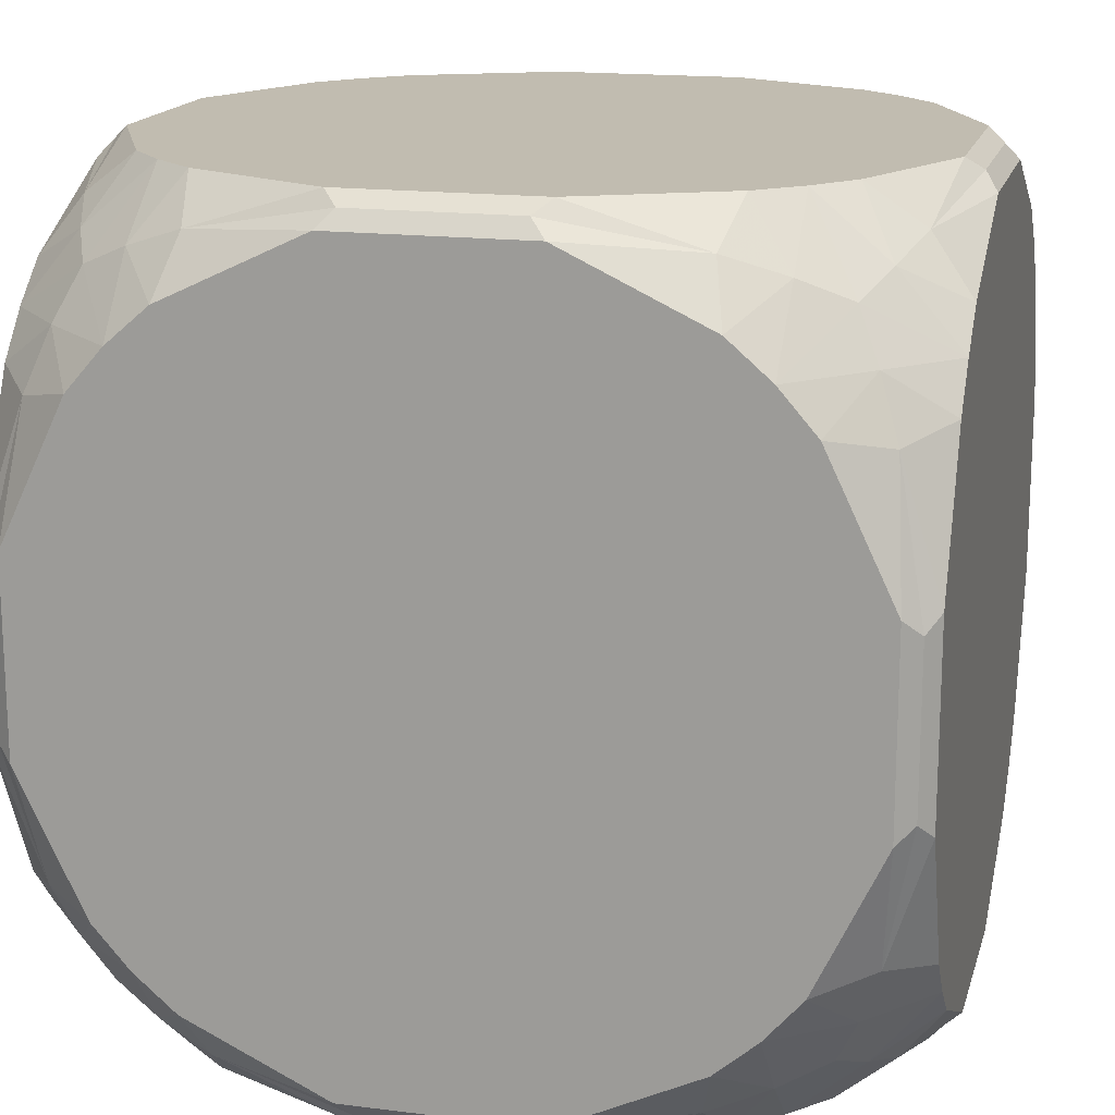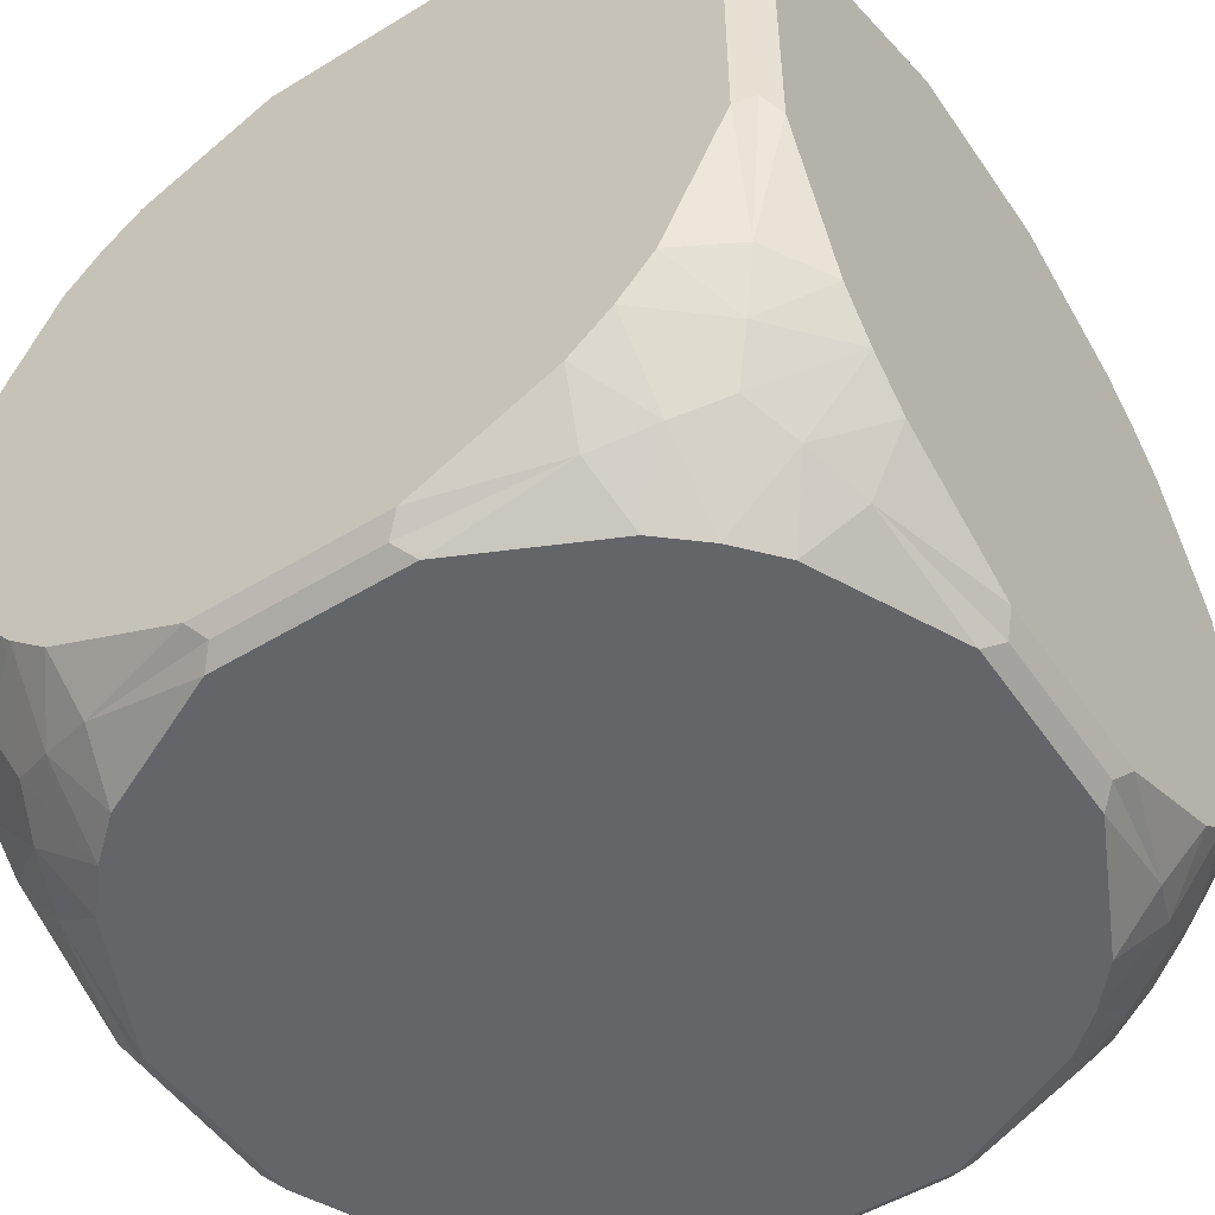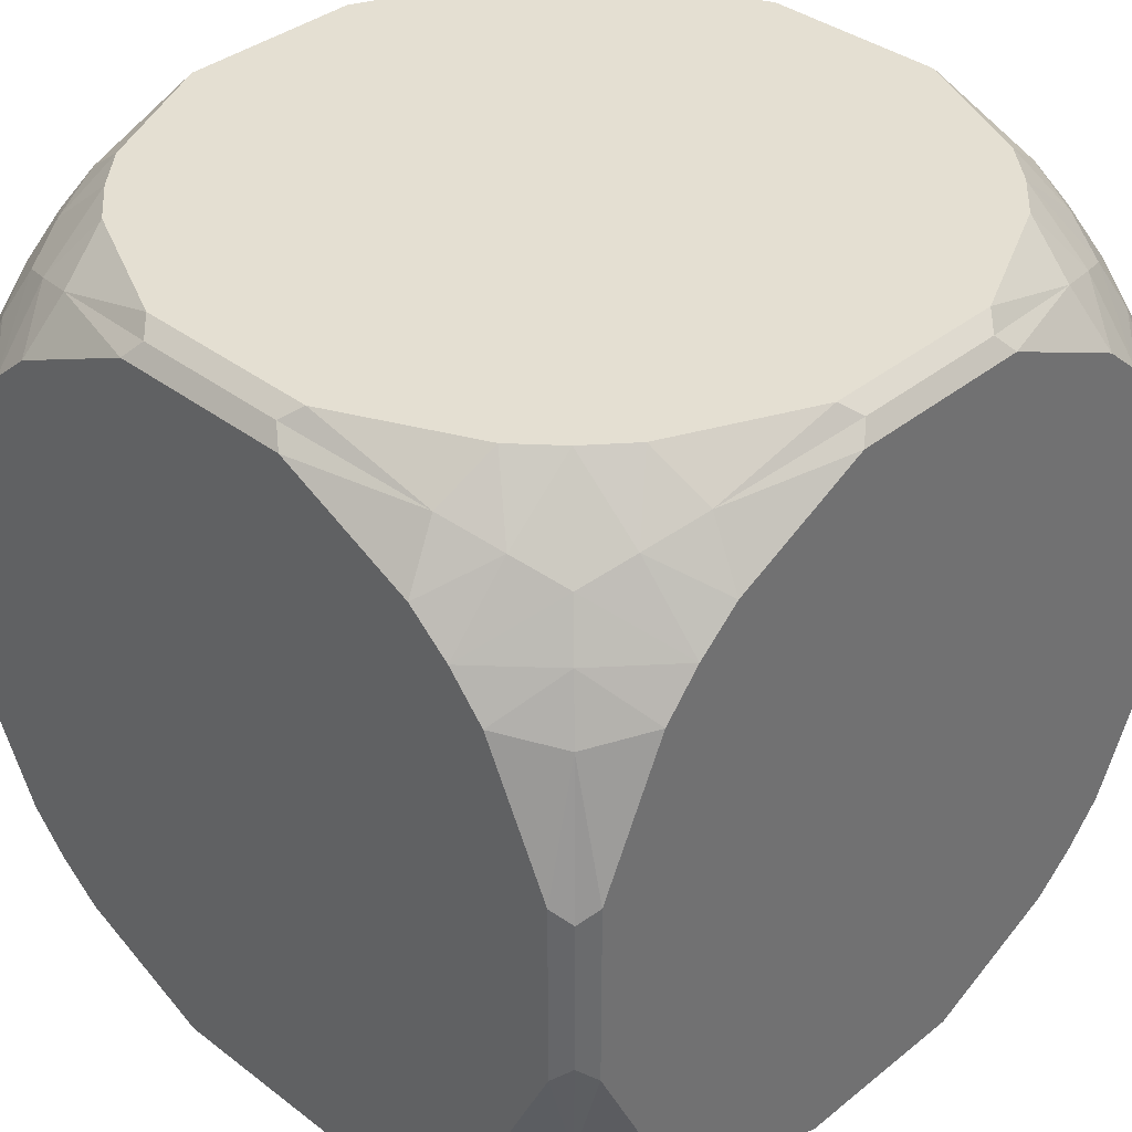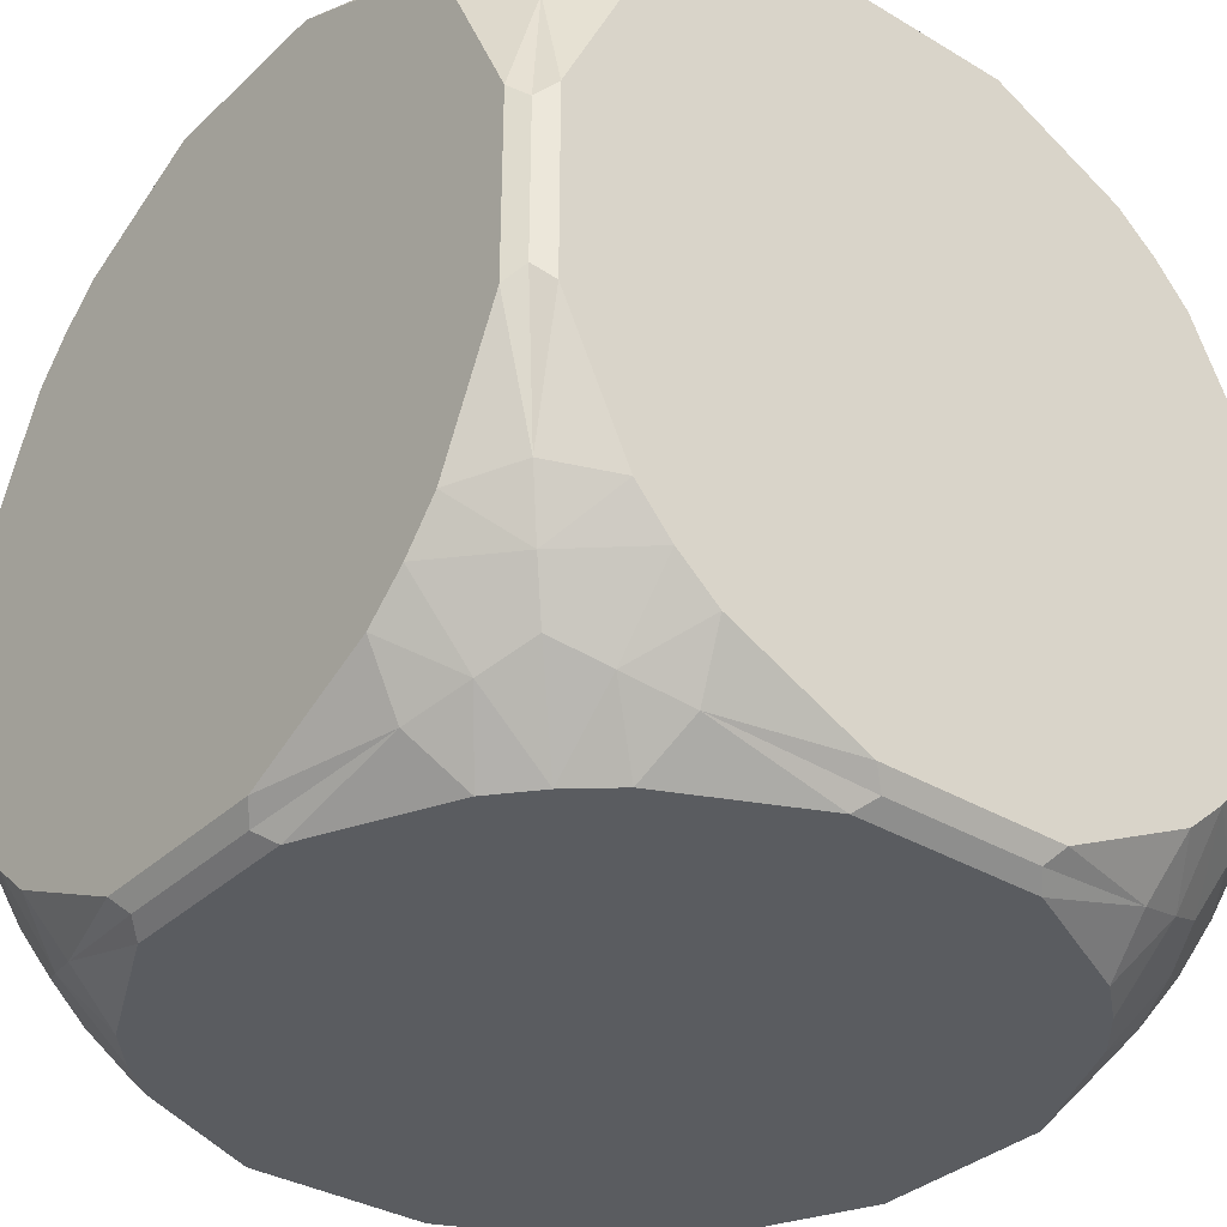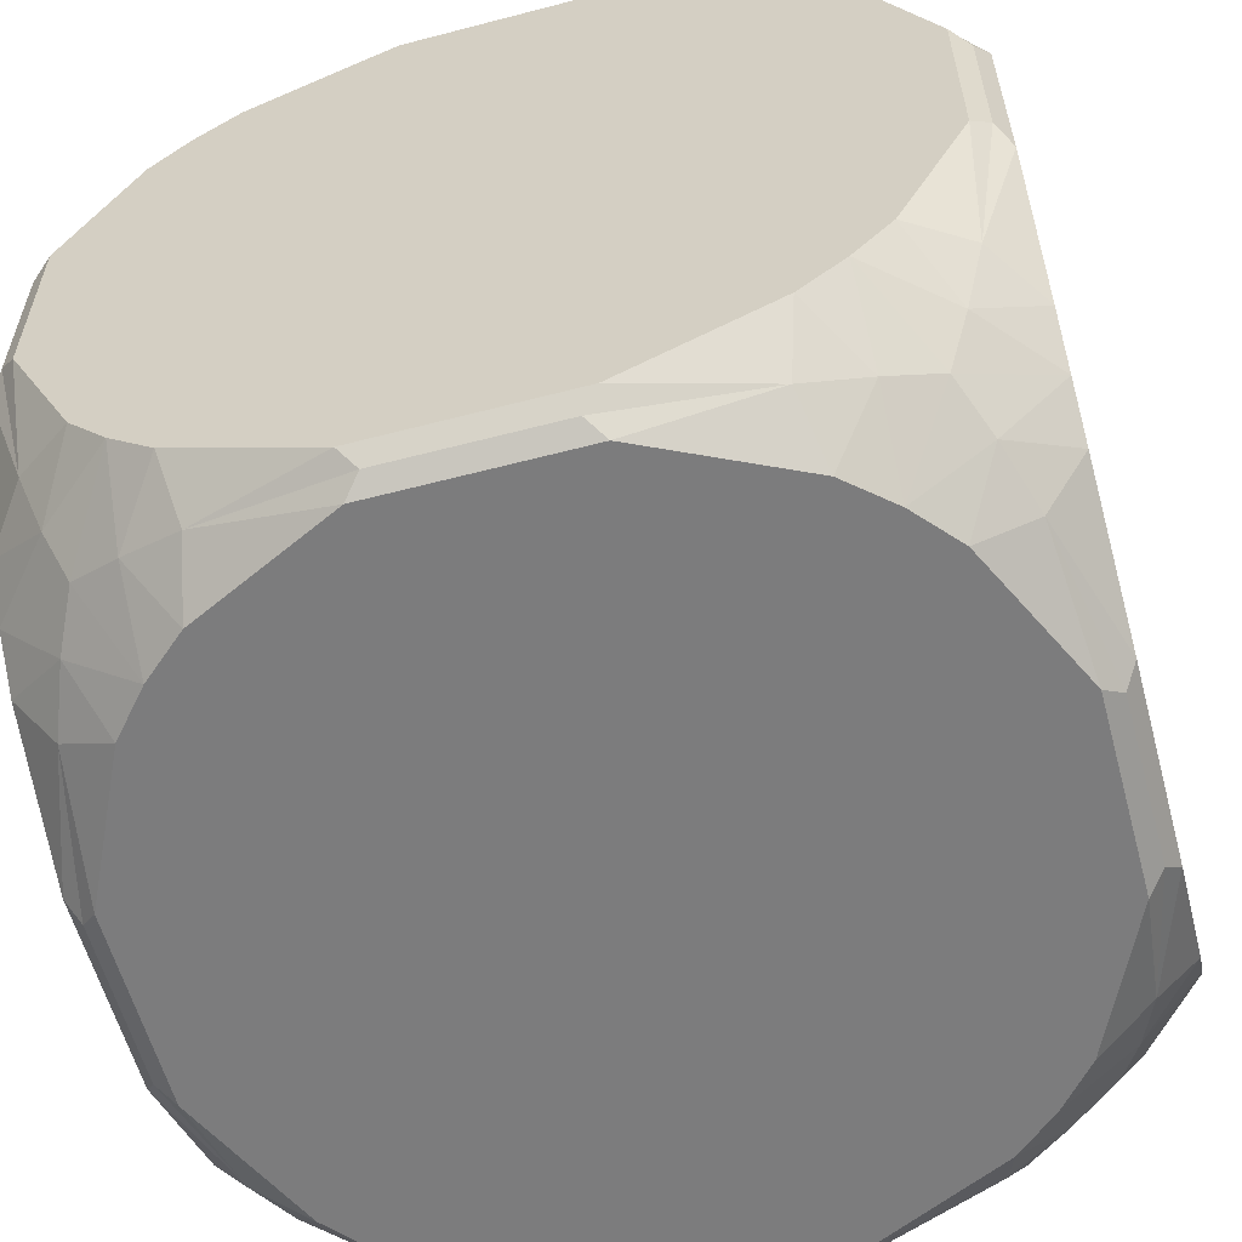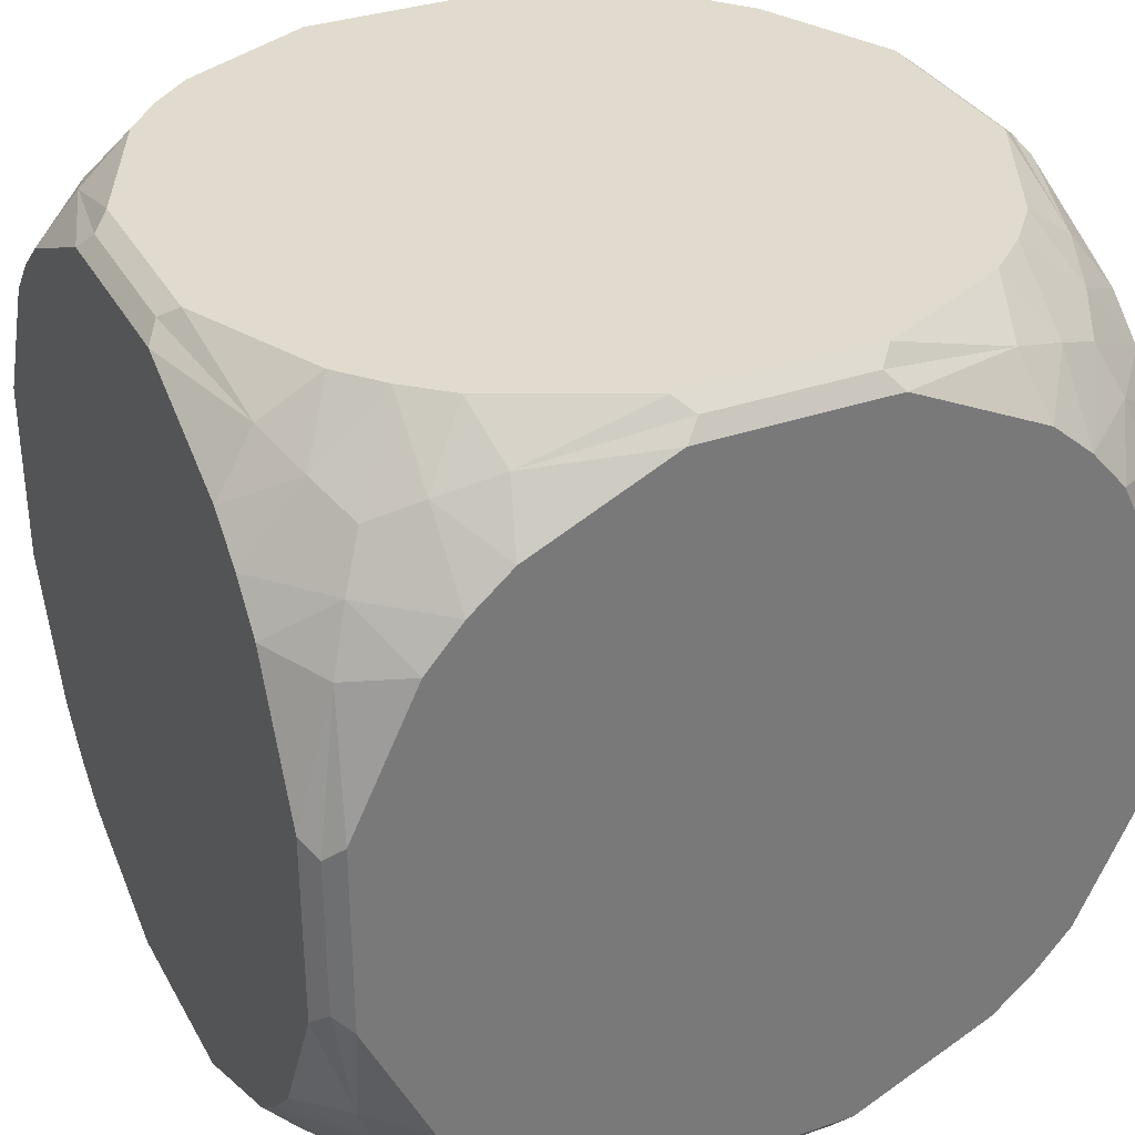
<metadata>
{"format":"obj","ext":"obj","renderer":"f3d","projection":"perspective","resolution":1024,"background":"white","views":[{"elev":16.6,"azim":-165.7,"up":"+Y"},{"elev":-51.4,"azim":33.5,"up":"+Z"},{"elev":37.2,"azim":-45.7,"up":"+Z"},{"elev":-34.1,"azim":-128.9,"up":"+Z"},{"elev":-58.8,"azim":-164.9,"up":"+Y"},{"elev":33.5,"azim":154.7,"up":"+Z"}]}
</metadata>
<code>
o Cube
v -0.8372 -0.8372 0.8372
v -0.8372 0.8372 0.8372
v -0.8372 -0.8372 -0.8372
v -0.8372 0.8372 -0.8372
v 0.8372 -0.8372 0.8372
v 0.8372 0.8372 0.8372
v 0.8372 -0.8372 -0.8372
v 0.8372 0.8372 -0.8372
v -0.9439 -0.9439 -0.5664
v -1.015 -1.015 -0.2031
v -1.015 -1.015 0.2031
v -0.9439 -0.9439 0.5664
v -0.9439 -0.5664 0.9439
v -1.015 -0.2031 1.015
v -1.015 0.2031 1.015
v -0.9439 0.5664 0.9439
v -0.9439 0.9439 0.5664
v -1.015 1.015 0.2031
v -1.015 1.015 -0.2031
v -0.9439 0.9439 -0.5664
v -0.9439 0.5664 -0.9439
v -1.015 0.2031 -1.015
v -1.015 -0.2031 -1.015
v -0.9439 -0.5664 -0.9439
v 0.5664 -0.9439 -0.9439
v 0.2031 -1.015 -1.015
v -0.2031 -1.015 -1.015
v -0.5664 -0.9439 -0.9439
v -0.5664 0.9439 -0.9439
v -0.2031 1.015 -1.015
v 0.2031 1.015 -1.015
v 0.5664 0.9439 -0.9439
v 0.9439 0.5664 -0.9439
v 1.015 0.2031 -1.015
v 1.015 -0.2031 -1.015
v 0.9439 -0.5664 -0.9439
v 0.9439 -0.9439 0.5664
v 1.015 -1.015 0.2031
v 1.015 -1.015 -0.2031
v 0.9439 -0.9439 -0.5664
v 0.9439 0.9439 -0.5664
v 1.015 1.015 -0.2031
v 1.015 1.015 0.2031
v 0.9439 0.9439 0.5664
v 0.9439 0.5664 0.9439
v 1.015 0.2031 1.015
v 1.015 -0.2031 1.015
v 0.9439 -0.5664 0.9439
v -0.5664 -0.9439 0.9439
v -0.2031 -1.015 1.015
v 0.2031 -1.015 1.015
v 0.5664 -0.9439 0.9439
v 0.5664 0.9439 0.9439
v 0.2031 1.015 1.015
v -0.2031 1.015 1.015
v -0.5664 0.9439 0.9439
v -0.8925 0.714 0.8925
v -0.8925 0.714 -0.8925
v 0.8925 0.714 -0.8925
v 0.8925 0.714 0.8925
v 0.6013 0.8017 1.048
v 0.2431 0.9722 1.048
v -0.2431 0.9722 1.048
v -0.6013 0.8017 1.048
v 1.048 0.8017 -0.6013
v 1.048 0.9722 -0.2431
v 1.048 0.9722 0.2431
v 1.048 0.8017 0.6013
v -0.6013 0.8017 -1.048
v -0.2431 0.9722 -1.048
v 0.2431 0.9722 -1.048
v 0.6013 0.8017 -1.048
v -1.048 0.8017 0.6013
v -1.048 0.9722 0.2431
v -1.048 0.9722 -0.2431
v -1.048 0.8017 -0.6013
v 0.714 0.8925 -0.8925
v 0.714 -0.8925 0.8925
v 0.714 -0.8925 -0.8925
v 0.714 0.8925 0.8925
v 0.8017 1.048 -0.6013
v 0.9722 1.048 -0.2431
v 0.9722 1.048 0.2431
v 0.8017 1.048 0.6013
v 0.8017 -1.048 -0.6013
v 0.9722 -1.048 -0.2431
v 0.9722 -1.048 0.2431
v 0.8017 -1.048 0.6013
v 0.8017 -0.6013 1.048
v 0.9722 -0.2431 1.048
v 0.9722 0.2431 1.048
v 0.8017 0.6013 1.048
v 0.8017 -0.6013 -1.048
v 0.9722 -0.2431 -1.048
v 0.9722 0.2431 -1.048
v 0.8017 0.6013 -1.048
v 0.7086 0.7086 1.048
v 0.7086 0.7086 -1.048
v -0.714 -0.8925 -0.8925
v -0.714 0.8925 0.8925
v -0.714 0.8925 -0.8925
v -0.714 -0.8925 0.8925
v -0.8017 1.048 -0.6013
v -0.9722 1.048 -0.2431
v -0.9722 1.048 0.2431
v -0.8017 1.048 0.6013
v -0.8017 -1.048 -0.6013
v -0.9722 -1.048 -0.2431
v -0.9722 -1.048 0.2431
v -0.8017 -1.048 0.6013
v -0.8017 -0.6013 1.048
v -0.9722 -0.2431 1.048
v -0.9722 0.2431 1.048
v -0.8017 0.6013 1.048
v -0.8017 -0.6013 -1.048
v -0.9722 -0.2431 -1.048
v -0.9722 0.2431 -1.048
v -0.8017 0.6013 -1.048
v -0.7086 0.7086 -1.048
v -0.7086 0.7086 1.048
v -0.8925 -0.714 -0.8925
v 0.8925 -0.714 -0.8925
v 0.8925 -0.714 0.8925
v -0.8925 -0.714 0.8925
v 0.6013 -0.8017 1.048
v 0.2431 -0.9722 1.048
v -0.2431 -0.9722 1.048
v -0.6013 -0.8017 1.048
v 1.048 -0.8017 -0.6013
v 1.048 -0.9722 -0.2431
v 1.048 -0.9722 0.2431
v 1.048 -0.8017 0.6013
v -0.6013 -0.8017 -1.048
v -0.2431 -0.9722 -1.048
v 0.2431 -0.9722 -1.048
v 0.6013 -0.8017 -1.048
v -1.048 -0.8017 0.6013
v -1.048 -0.9722 0.2431
v -1.048 -0.9722 -0.2431
v -1.048 -0.8017 -0.6013
v 0.7086 -0.7086 -1.048
v 0.7086 -0.7086 1.048
v -0.7086 -0.7086 -1.048
v -0.7086 -0.7086 1.048
v -0.8925 -0.8925 0.714
v 0.8925 0.8925 0.714
v -0.8925 0.8925 0.714
v 0.8925 -0.8925 0.714
v 0.6013 1.048 0.8017
v 0.2431 1.048 0.9722
v -0.2431 1.048 0.9722
v -0.6013 1.048 0.8017
v -0.6013 -1.048 0.8017
v -0.2431 -1.048 0.9722
v 0.2431 -1.048 0.9722
v 0.6013 -1.048 0.8017
v 1.048 -0.6013 0.8017
v 1.048 -0.2431 0.9722
v 1.048 0.2431 0.9722
v 1.048 0.6013 0.8017
v -1.048 -0.6013 0.8017
v -1.048 -0.2431 0.9722
v -1.048 0.2431 0.9722
v -1.048 0.6013 0.8017
v -1.048 0.7086 0.7086
v 1.048 0.7086 0.7086
v 0.7086 1.048 0.7086
v 0.7086 -1.048 0.7086
v -0.7086 -1.048 0.7086
v -0.7086 1.048 0.7086
v -1.048 -0.7086 0.7086
v 1.048 -0.7086 0.7086
v -0.8925 0.8925 -0.714
v 0.8925 -0.8925 -0.714
v -0.8925 -0.8925 -0.714
v 0.8925 0.8925 -0.714
v 0.6013 1.048 -0.8017
v 0.2431 1.048 -0.9722
v -0.2431 1.048 -0.9722
v -0.6013 1.048 -0.8017
v -0.6013 -1.048 -0.8017
v -0.2431 -1.048 -0.9722
v 0.2431 -1.048 -0.9722
v 0.6013 -1.048 -0.8017
v 1.048 -0.6013 -0.8017
v 1.048 -0.2431 -0.9722
v 1.048 0.2431 -0.9722
v 1.048 0.6013 -0.8017
v -1.048 -0.6013 -0.8017
v -1.048 -0.2431 -0.9722
v -1.048 0.2431 -0.9722
v -1.048 0.6013 -0.8017
v 1.048 0.7086 -0.7086
v -1.048 0.7086 -0.7086
v 0.7086 -1.048 -0.7086
v 0.7086 1.048 -0.7086
v -0.7086 -1.048 -0.7086
v -0.7086 1.048 -0.7086
v -1.048 -0.7086 -0.7086
v 1.048 -0.7086 -0.7086
f 194 4 58
f 98 8 59
f 166 6 60
f 120 2 57
f 168 5 78
f 170 2 100
f 149 80 167
f 150 53 149
f 151 54 150
f 151 56 55
f 173 103 198
f 20 104 103
f 104 18 105
f 105 17 106
f 153 102 169
f 154 49 153
f 155 50 154
f 155 52 51
f 174 85 195
f 40 86 85
f 86 38 87
f 87 37 88
f 111 124 144
f 112 13 111
f 113 14 112
f 113 16 15
f 80 61 97
f 53 62 61
f 54 63 62
f 63 56 64
f 157 123 172
f 158 48 157
f 159 47 158
f 159 45 46
f 176 65 193
f 41 66 65
f 66 43 67
f 67 44 68
f 93 122 141
f 94 36 93
f 95 35 94
f 95 33 34
f 101 69 119
f 29 70 69
f 30 71 70
f 71 32 72
f 189 121 199
f 190 24 189
f 191 23 190
f 191 21 22
f 147 73 165
f 17 74 73
f 74 19 75
f 75 20 76
f 114 57 16
f 160 60 45
f 96 59 33
f 192 58 21
f 60 92 45
f 136 143 118
f 6 97 60
f 45 91 46
f 46 90 47
f 48 90 89
f 123 89 142
f 83 44 43
f 82 43 42
f 41 82 42
f 176 81 41
f 167 6 146
f 156 78 52
f 72 77 98
f 58 118 21
f 4 119 58
f 21 117 22
f 22 116 23
f 24 116 115
f 121 115 143
f 128 142 92
f 109 12 11
f 108 11 10
f 9 108 10
f 175 107 9
f 169 1 145
f 152 100 56
f 64 100 120
f 128 102 49
f 3 143 99
f 5 142 78
f 136 79 25
f 139 9 10
f 138 10 11
f 12 138 11
f 145 137 12
f 199 3 175
f 135 25 26
f 134 26 27
f 28 134 27
f 99 133 28
f 141 7 79
f 131 37 38
f 130 38 39
f 40 130 39
f 174 129 40
f 172 5 148
f 127 49 50
f 126 50 51
f 52 126 51
f 78 125 52
f 144 1 102
f 132 148 37
f 1 171 145
f 110 145 12
f 84 146 44
f 57 164 16
f 2 165 57
f 16 163 15
f 15 162 14
f 13 162 161
f 124 161 171
f 132 200 188
f 197 184 87
f 179 152 167
f 106 147 170
f 88 148 168
f 68 146 166
f 7 200 174
f 140 175 9
f 101 180 29
f 3 197 175
f 8 196 176
f 79 184 25
f 59 188 33
f 140 171 164
f 8 193 59
f 33 187 34
f 35 187 186
f 36 186 185
f 122 185 200
f 7 195 79
f 25 183 26
f 26 182 27
f 28 182 181
f 99 181 197
f 4 198 101
f 29 179 30
f 30 178 31
f 32 178 177
f 77 177 196
f 76 173 194
f 194 173 4
f 98 77 8
f 166 146 6
f 120 100 2
f 168 148 5
f 170 147 2
f 149 53 80
f 150 54 53
f 151 55 54
f 151 152 56
f 173 20 103
f 20 19 104
f 104 19 18
f 105 18 17
f 153 49 102
f 154 50 49
f 155 51 50
f 155 156 52
f 174 40 85
f 40 39 86
f 86 39 38
f 87 38 37
f 111 13 124
f 112 14 13
f 113 15 14
f 113 114 16
f 80 53 61
f 53 54 62
f 54 55 63
f 63 55 56
f 157 48 123
f 158 47 48
f 159 46 47
f 159 160 45
f 176 41 65
f 41 42 66
f 66 42 43
f 67 43 44
f 93 36 122
f 94 35 36
f 95 34 35
f 95 96 33
f 101 29 69
f 29 30 70
f 30 31 71
f 71 31 32
f 189 24 121
f 190 23 24
f 191 22 23
f 191 192 21
f 147 17 73
f 17 18 74
f 74 18 19
f 75 19 20
f 114 120 57
f 160 166 60
f 96 98 59
f 192 194 58
f 60 97 92
f 71 72 95
f 72 98 95
f 98 96 95
f 95 94 93
f 93 141 136
f 136 135 134
f 134 133 136
f 133 143 136
f 143 115 118
f 115 116 118
f 116 117 118
f 118 119 69
f 69 70 71
f 95 93 71
f 93 136 71
f 118 69 136
f 69 71 136
f 6 80 97
f 45 92 91
f 46 91 90
f 48 47 90
f 123 48 89
f 83 84 44
f 82 83 43
f 41 81 82
f 176 196 81
f 167 80 6
f 156 168 78
f 72 32 77
f 58 119 118
f 4 101 119
f 21 118 117
f 22 117 116
f 24 23 116
f 121 24 115
f 63 64 113
f 64 120 113
f 120 114 113
f 113 112 111
f 111 144 128
f 128 127 126
f 126 125 128
f 125 142 128
f 142 89 92
f 89 90 92
f 90 91 92
f 92 97 61
f 61 62 63
f 113 111 128
f 92 61 128
f 61 63 128
f 63 113 128
f 109 110 12
f 108 109 11
f 9 107 108
f 175 197 107
f 169 102 1
f 152 170 100
f 64 56 100
f 128 144 102
f 3 121 143
f 5 123 142
f 136 141 79
f 139 140 9
f 138 139 10
f 12 137 138
f 145 171 137
f 199 121 3
f 135 136 25
f 134 135 26
f 28 133 134
f 99 143 133
f 141 122 7
f 131 132 37
f 130 131 38
f 40 129 130
f 174 200 129
f 172 123 5
f 127 128 49
f 126 127 50
f 52 125 126
f 78 142 125
f 144 124 1
f 132 172 148
f 1 124 171
f 110 169 145
f 84 167 146
f 57 165 164
f 2 147 165
f 16 164 163
f 15 163 162
f 13 14 162
f 124 13 161
f 67 68 159
f 68 166 159
f 166 160 159
f 159 158 157
f 157 172 132
f 132 131 130
f 130 129 132
f 129 200 132
f 200 185 188
f 185 186 188
f 186 187 188
f 188 193 65
f 65 66 67
f 159 157 67
f 157 132 67
f 188 65 132
f 65 67 132
f 87 88 155
f 88 168 155
f 168 156 155
f 155 154 110
f 154 153 110
f 153 169 110
f 110 109 108
f 108 107 110
f 107 197 110
f 197 181 184
f 181 182 184
f 182 183 184
f 184 195 85
f 85 86 87
f 184 85 87
f 87 155 110
f 110 197 87
f 167 84 81
f 84 83 81
f 83 82 81
f 81 196 177
f 177 178 179
f 179 180 198
f 198 103 179
f 103 104 179
f 104 105 152
f 105 106 152
f 106 170 152
f 152 151 150
f 150 149 152
f 149 167 152
f 81 177 179
f 167 81 179
f 179 104 152
f 106 17 147
f 88 37 148
f 68 44 146
f 7 122 200
f 140 199 175
f 101 198 180
f 3 99 197
f 8 77 196
f 79 195 184
f 59 193 188
f 75 76 191
f 76 194 191
f 194 192 191
f 191 190 189
f 189 199 140
f 140 139 138
f 138 137 140
f 137 171 140
f 171 161 164
f 161 162 164
f 162 163 164
f 164 165 73
f 73 74 75
f 191 189 140
f 164 73 140
f 73 75 140
f 75 191 140
f 8 176 193
f 33 188 187
f 35 34 187
f 36 35 186
f 122 36 185
f 7 174 195
f 25 184 183
f 26 183 182
f 28 27 182
f 99 28 181
f 4 173 198
f 29 180 179
f 30 179 178
f 32 31 178
f 77 32 177
f 76 20 173

</code>
